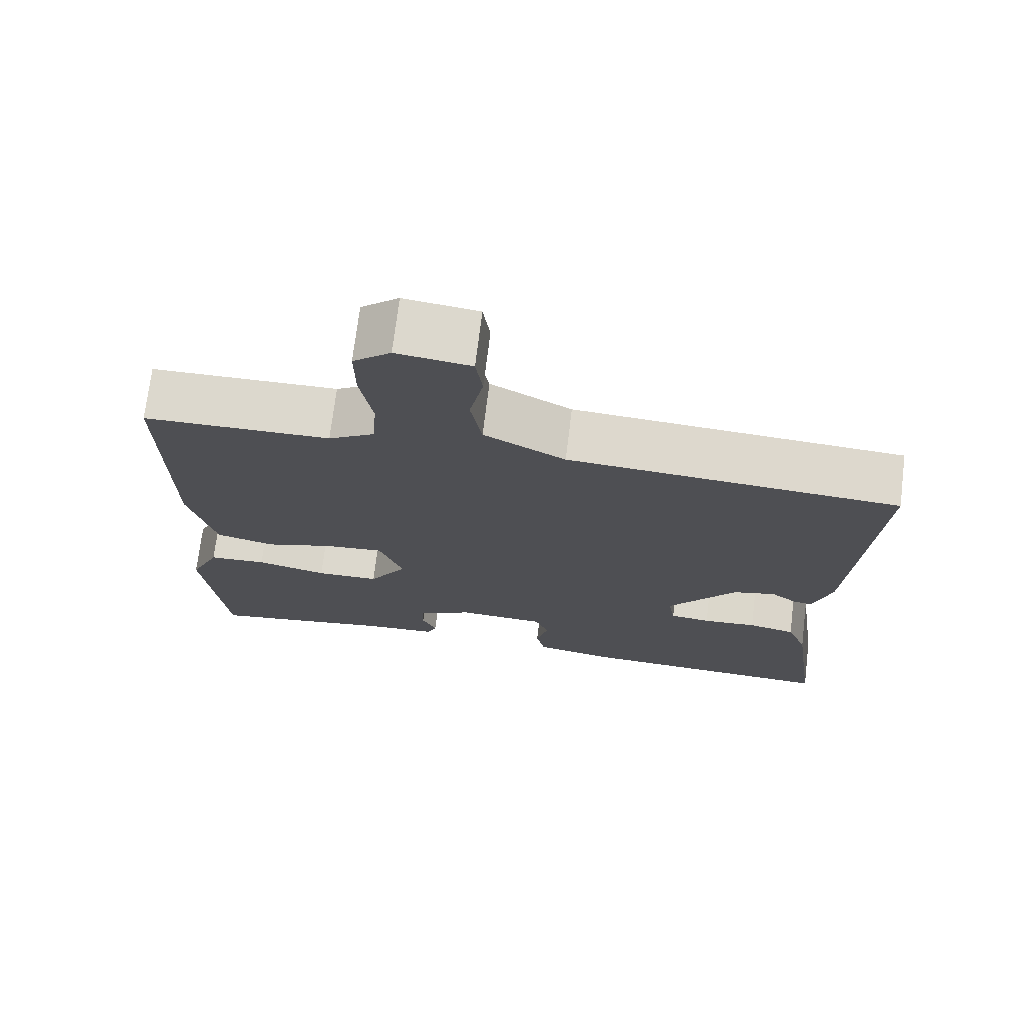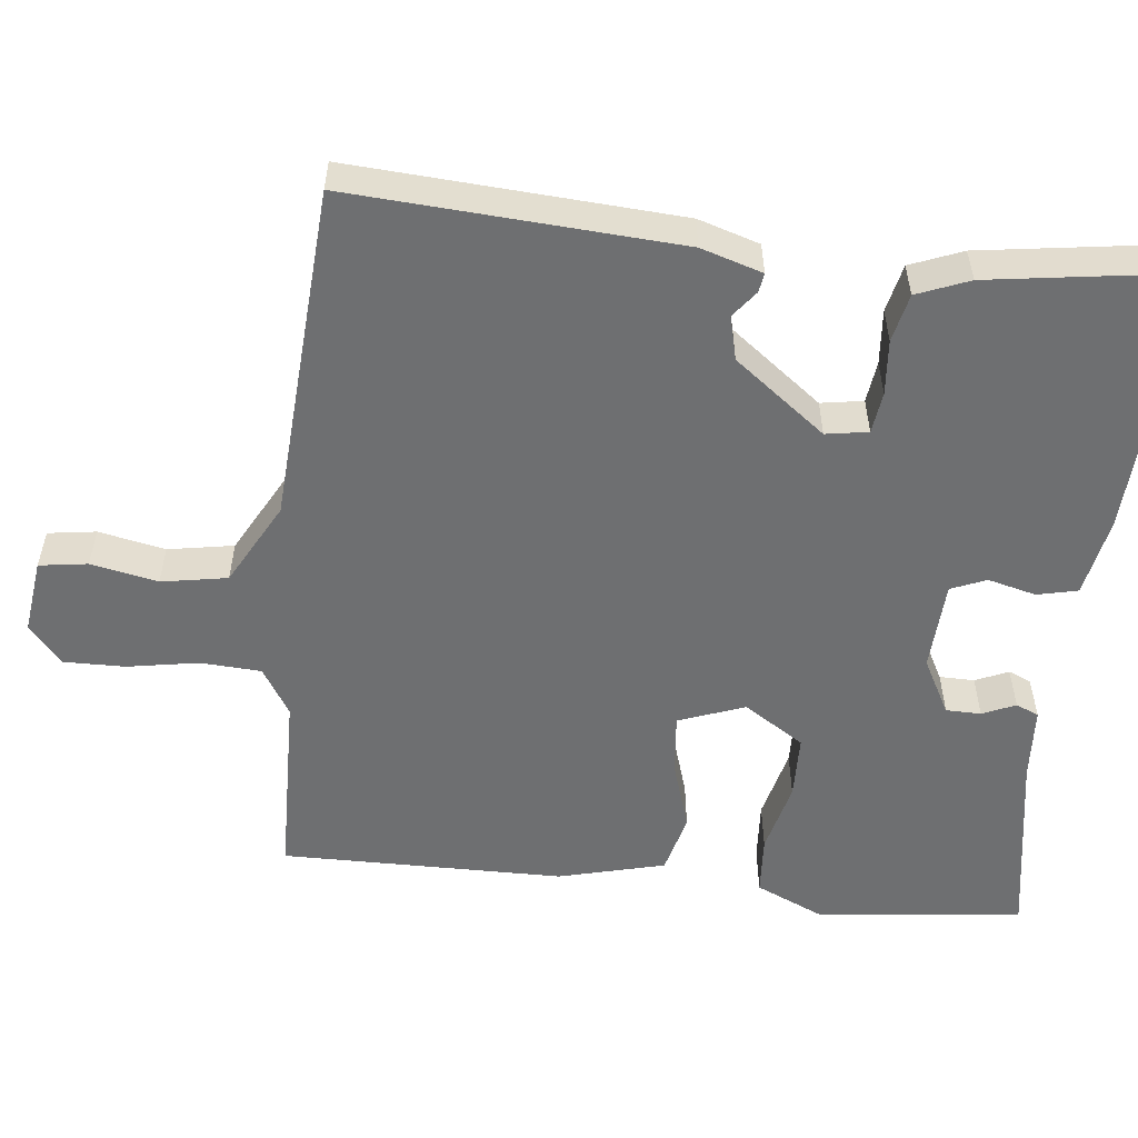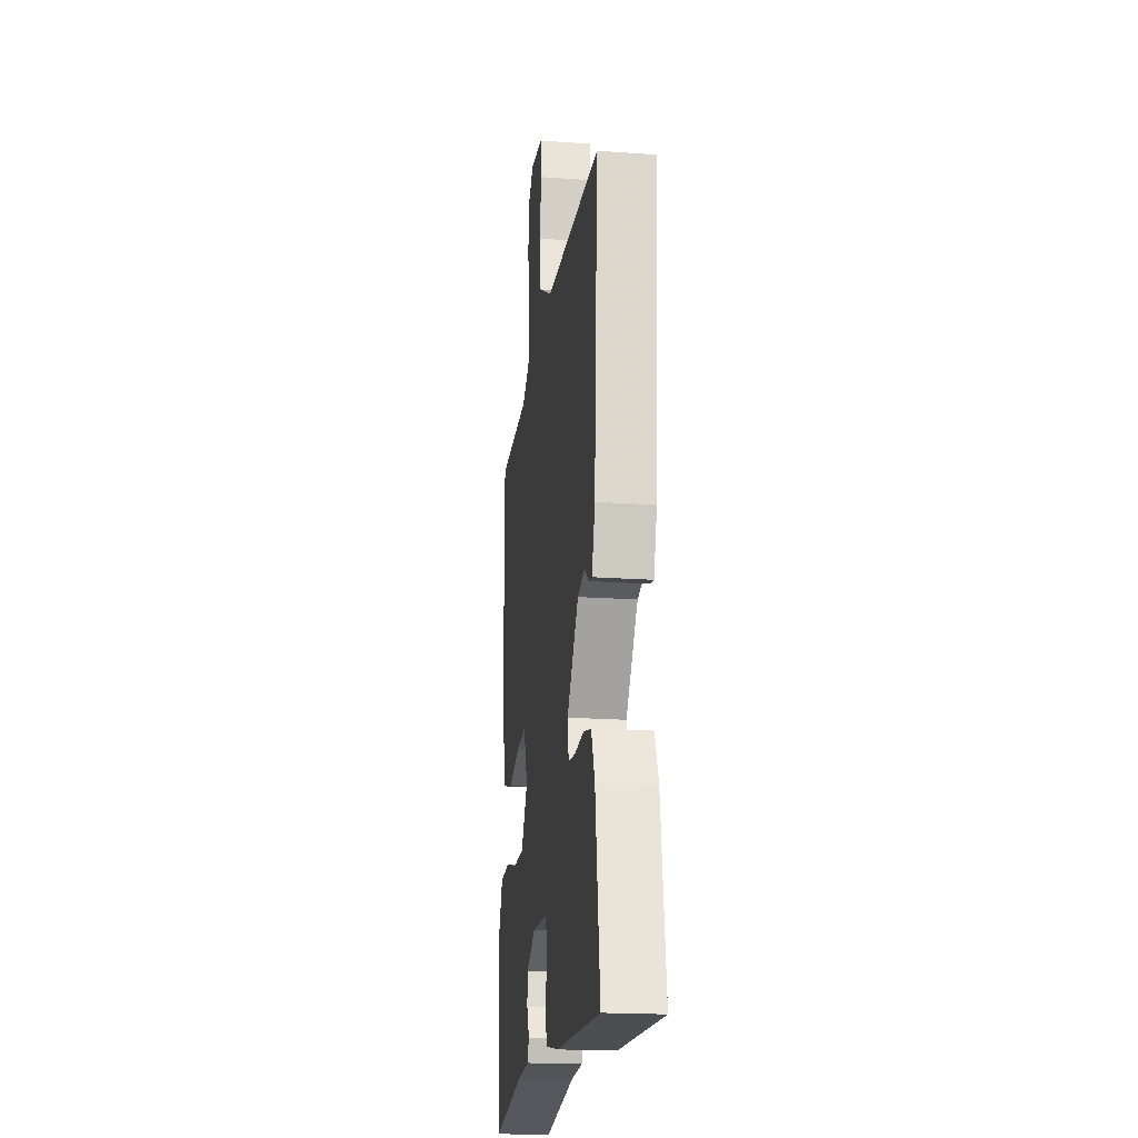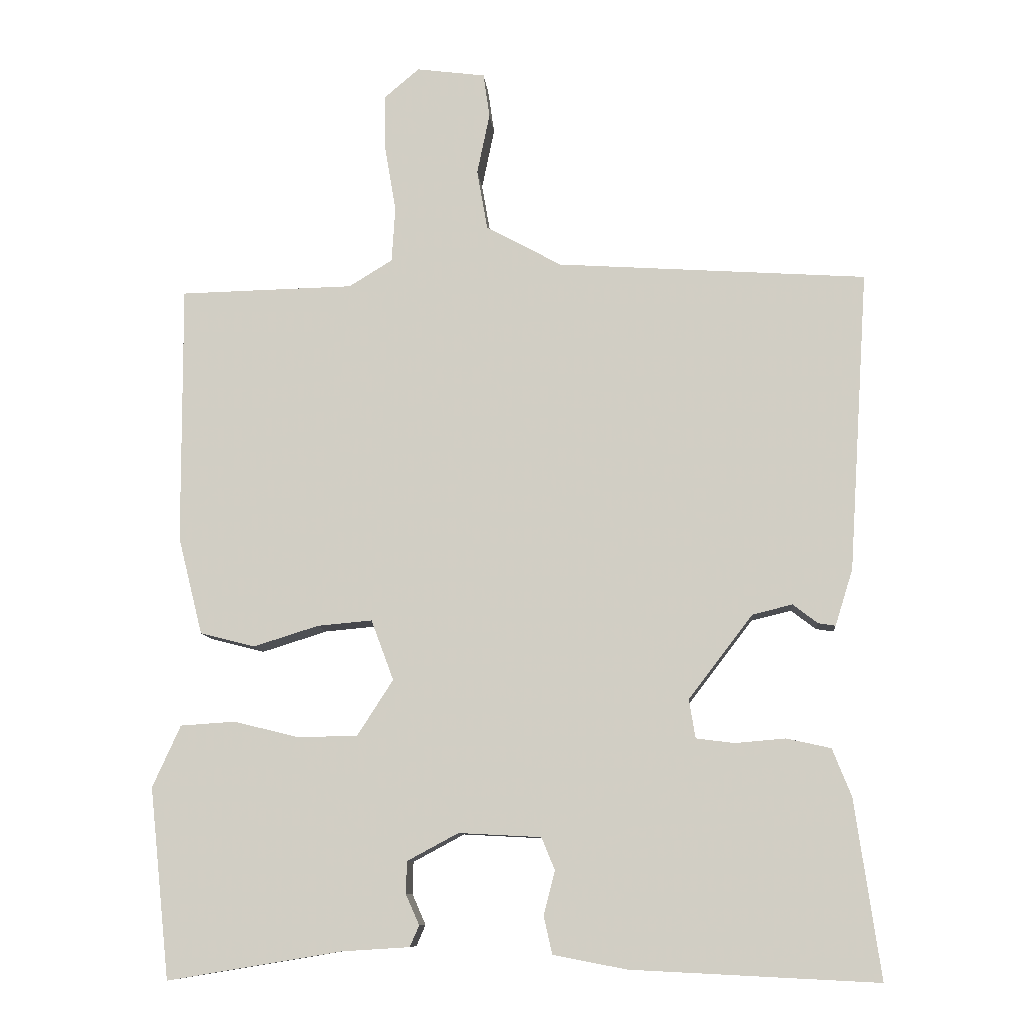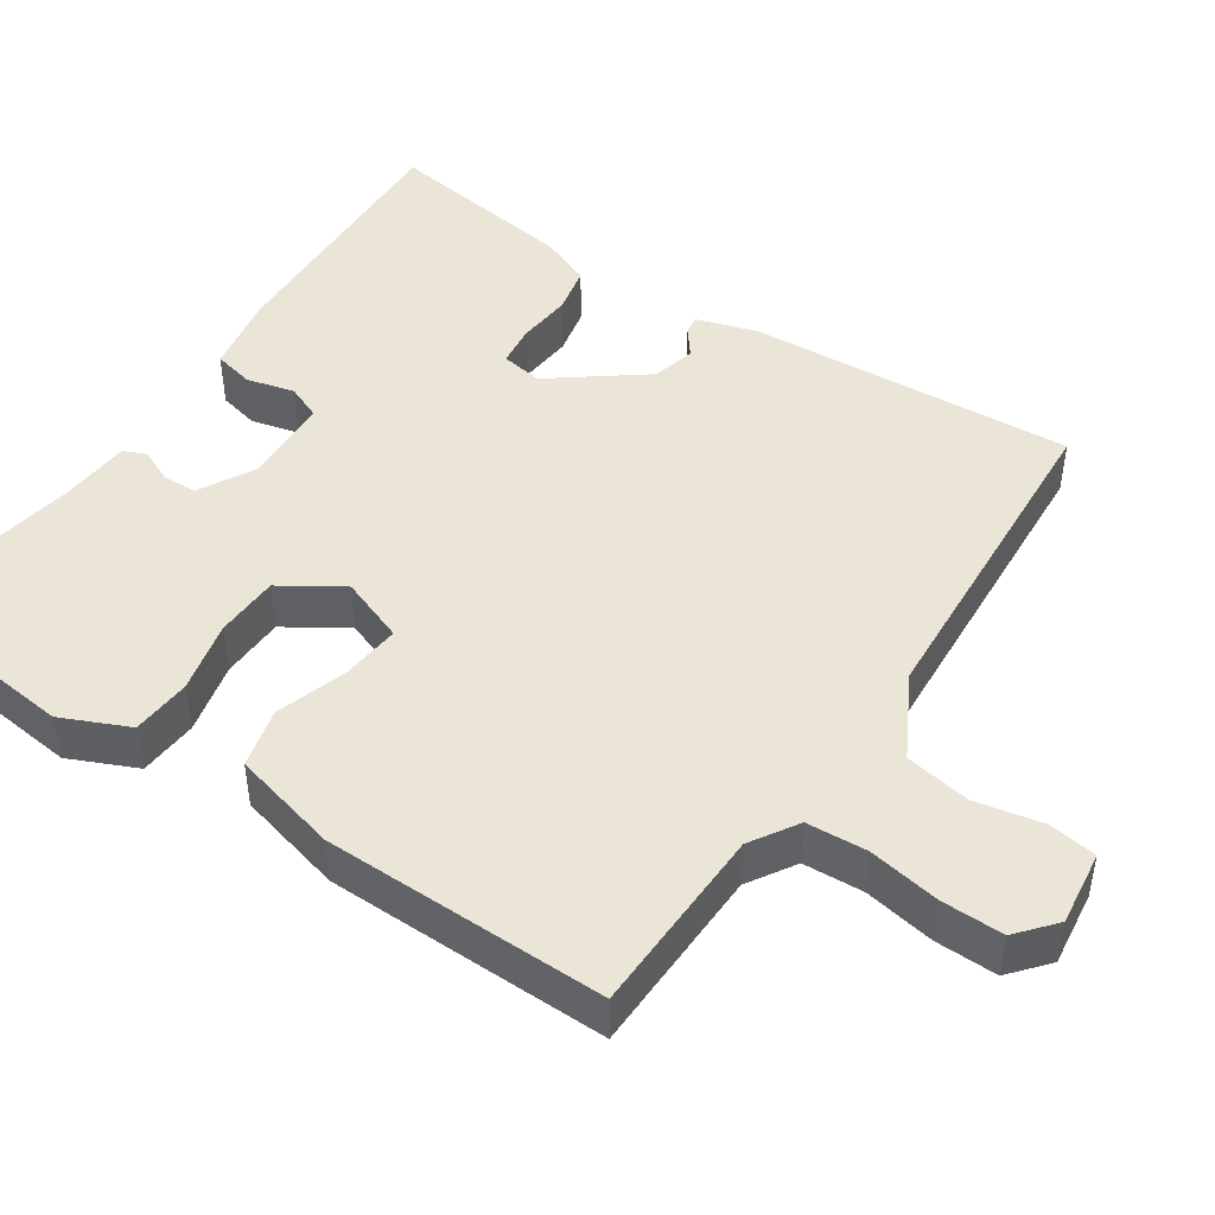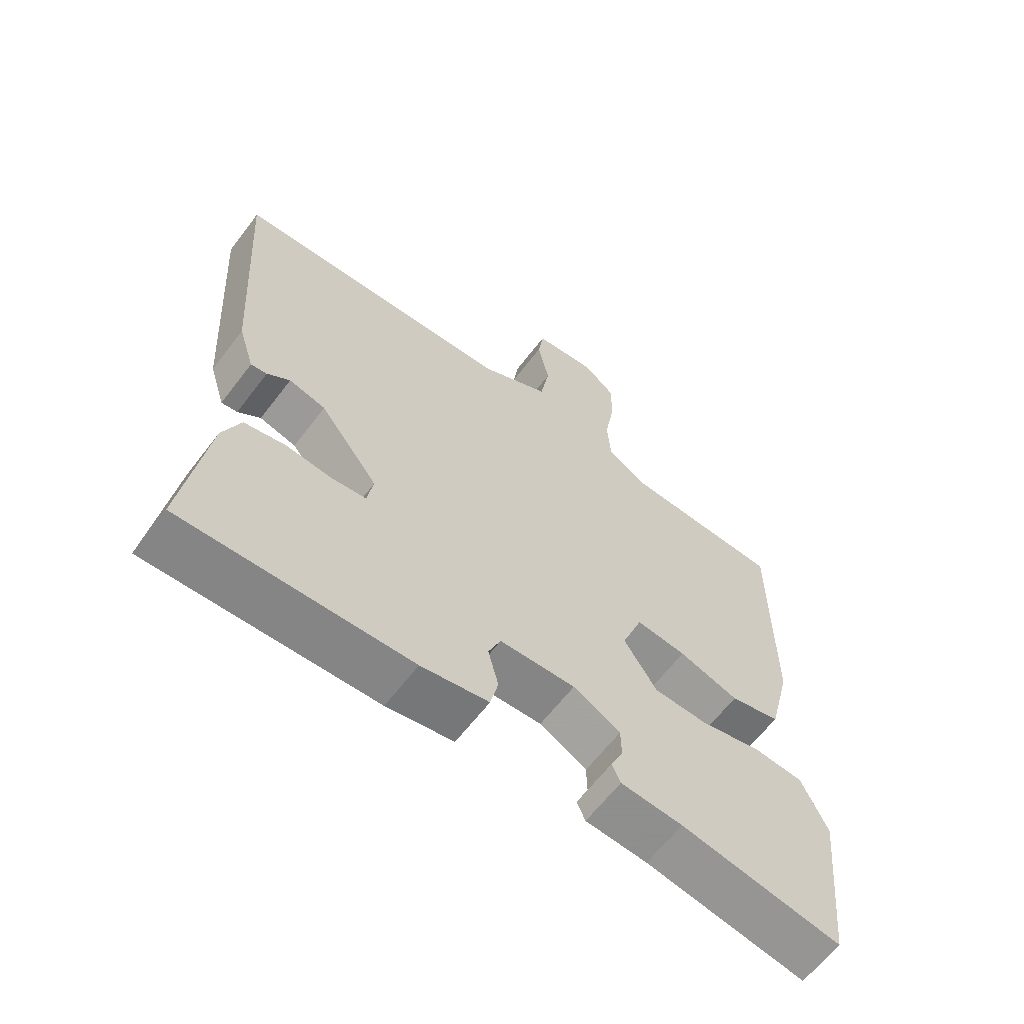
<metadata>
{"format":"obj","ext":"obj","renderer":"f3d","projection":"perspective","resolution":1024,"background":"white","views":[{"elev":72.3,"azim":7.0,"up":"+Z"},{"elev":-54.5,"azim":83.9,"up":"+Y"},{"elev":-19.8,"azim":82.5,"up":"+Z"},{"elev":-9.8,"azim":5.2,"up":"+Z"},{"elev":46.0,"azim":-55.9,"up":"+Y"},{"elev":-63.3,"azim":142.7,"up":"+Z"}]}
</metadata>
<code>
v -0.5 0.07 0.5
v -0.252 0.07 0.505
v -0.19 0.07 0.543
v -0.185 0.07 0.622
v -0.201 0.07 0.715
v -0.202 0.07 0.796
v -0.152 0.07 0.838
v -0.054 0.07 0.825
v -0.045 0.07 0.762
v -0.063 0.07 0.675
v -0.048 0.07 0.589
v 0.06 0.07 0.53
v 0.5 0.07 0.5
v 0.472 0.07 0.073
v 0.447 0.07 -0.007
v 0.422 0.07 -0.003
v 0.387 0.07 0.024
v 0.33 0.07 0.01
v 0.239 0.07 -0.109
v 0.248 0.07 -0.164
v 0.302 0.07 -0.171
v 0.374 0.07 -0.165
v 0.437 0.07 -0.179
v 0.464 0.07 -0.247
v 0.5 0.07 -0.5
v 0.149 0.07 -0.483
v 0.045 0.07 -0.463
v 0.033 0.07 -0.41
v 0.049 0.07 -0.347
v 0.03 0.07 -0.301
v -0.087 0.07 -0.295
v -0.16 0.07 -0.334
v -0.161 0.07 -0.38
v -0.142 0.07 -0.423
v -0.155 0.07 -0.453
v -0.251 0.07 -0.459
v -0.5 0.07 -0.5
v -0.529 0.07 -0.229
v -0.489 0.07 -0.141
v -0.411 0.07 -0.136
v -0.317 0.07 -0.159
v -0.233 0.07 -0.157
v -0.182 0.07 -0.078
v -0.214 0.07 0.008
v -0.292 0.07 0.001
v -0.385 0.07 -0.028
v -0.463 0.07 -0.008
v -0.498 0.07 0.131
v -0.5 0 0.5
v -0.252 0 0.505
v -0.19 0 0.543
v -0.185 0 0.622
v -0.201 0 0.715
v -0.202 0 0.796
v -0.152 0 0.838
v -0.054 0 0.825
v -0.045 0 0.762
v -0.063 0 0.675
v -0.048 0 0.589
v 0.06 0 0.53
v 0.5 0 0.5
v 0.472 0 0.073
v 0.447 0 -0.007
v 0.422 0 -0.003
v 0.387 0 0.024
v 0.33 0 0.01
v 0.239 0 -0.109
v 0.248 0 -0.164
v 0.302 0 -0.171
v 0.374 0 -0.165
v 0.437 0 -0.179
v 0.464 0 -0.247
v 0.5 0 -0.5
v 0.149 0 -0.483
v 0.045 0 -0.463
v 0.033 0 -0.41
v 0.049 0 -0.347
v 0.03 0 -0.301
v -0.087 0 -0.295
v -0.16 0 -0.334
v -0.161 0 -0.38
v -0.142 0 -0.423
v -0.155 0 -0.453
v -0.251 0 -0.459
v -0.5 0 -0.5
v -0.529 0 -0.229
v -0.489 0 -0.141
v -0.411 0 -0.136
v -0.317 0 -0.159
v -0.233 0 -0.157
v -0.182 0 -0.078
v -0.214 0 0.008
v -0.292 0 0.001
v -0.385 0 -0.028
v -0.463 0 -0.008
v -0.498 0 0.131
f 48 1 2
f 47 48 2
f 46 47 2
f 45 46 2
f 44 45 2 3
f 43 44 3 4
f 39 40 41
f 38 39 41
f 37 38 41
f 36 37 41
f 35 36 41
f 34 35 41
f 33 34 41
f 32 33 41 42
f 31 32 42 43
f 27 28 29
f 26 27 29
f 25 26 29
f 24 25 29
f 23 24 29
f 22 23 29
f 21 22 29
f 20 21 29 30
f 31 43 4
f 30 31 4
f 20 30 4
f 19 20 4
f 15 16 17
f 14 15 17
f 13 14 17
f 12 13 17
f 11 12 17 18
f 8 9 10
f 7 8 10
f 6 7 10
f 5 6 10
f 4 5 10
f 4 10 11
f 4 11 18 19
f 50 49 96
f 50 96 95
f 50 95 94
f 50 94 93
f 51 50 93 92
f 52 51 92 91
f 89 88 87
f 89 87 86
f 89 86 85
f 89 85 84
f 89 84 83
f 89 83 82
f 89 82 81
f 90 89 81 80
f 91 90 80 79
f 77 76 75
f 77 75 74
f 77 74 73
f 77 73 72
f 77 72 71
f 77 71 70
f 77 70 69
f 78 77 69 68
f 52 91 79
f 52 79 78
f 52 78 68
f 52 68 67
f 65 64 63
f 65 63 62
f 65 62 61
f 65 61 60
f 66 65 60 59
f 58 57 56
f 58 56 55
f 58 55 54
f 58 54 53
f 58 53 52
f 59 58 52
f 67 66 59 52
f 1 49 50 2
f 2 50 51 3
f 3 51 52 4
f 4 52 53 5
f 5 53 54 6
f 6 54 55 7
f 7 55 56 8
f 8 56 57 9
f 9 57 58 10
f 10 58 59 11
f 11 59 60 12
f 12 60 61 13
f 13 61 62 14
f 14 62 63 15
f 15 63 64 16
f 16 64 65 17
f 17 65 66 18
f 18 66 67 19
f 19 67 68 20
f 20 68 69 21
f 21 69 70 22
f 22 70 71 23
f 23 71 72 24
f 24 72 73 25
f 25 73 74 26
f 26 74 75 27
f 27 75 76 28
f 28 76 77 29
f 29 77 78 30
f 30 78 79 31
f 31 79 80 32
f 32 80 81 33
f 33 81 82 34
f 34 82 83 35
f 35 83 84 36
f 36 84 85 37
f 37 85 86 38
f 38 86 87 39
f 39 87 88 40
f 40 88 89 41
f 41 89 90 42
f 42 90 91 43
f 43 91 92 44
f 44 92 93 45
f 45 93 94 46
f 46 94 95 47
f 47 95 96 48
f 48 96 49 1

</code>
